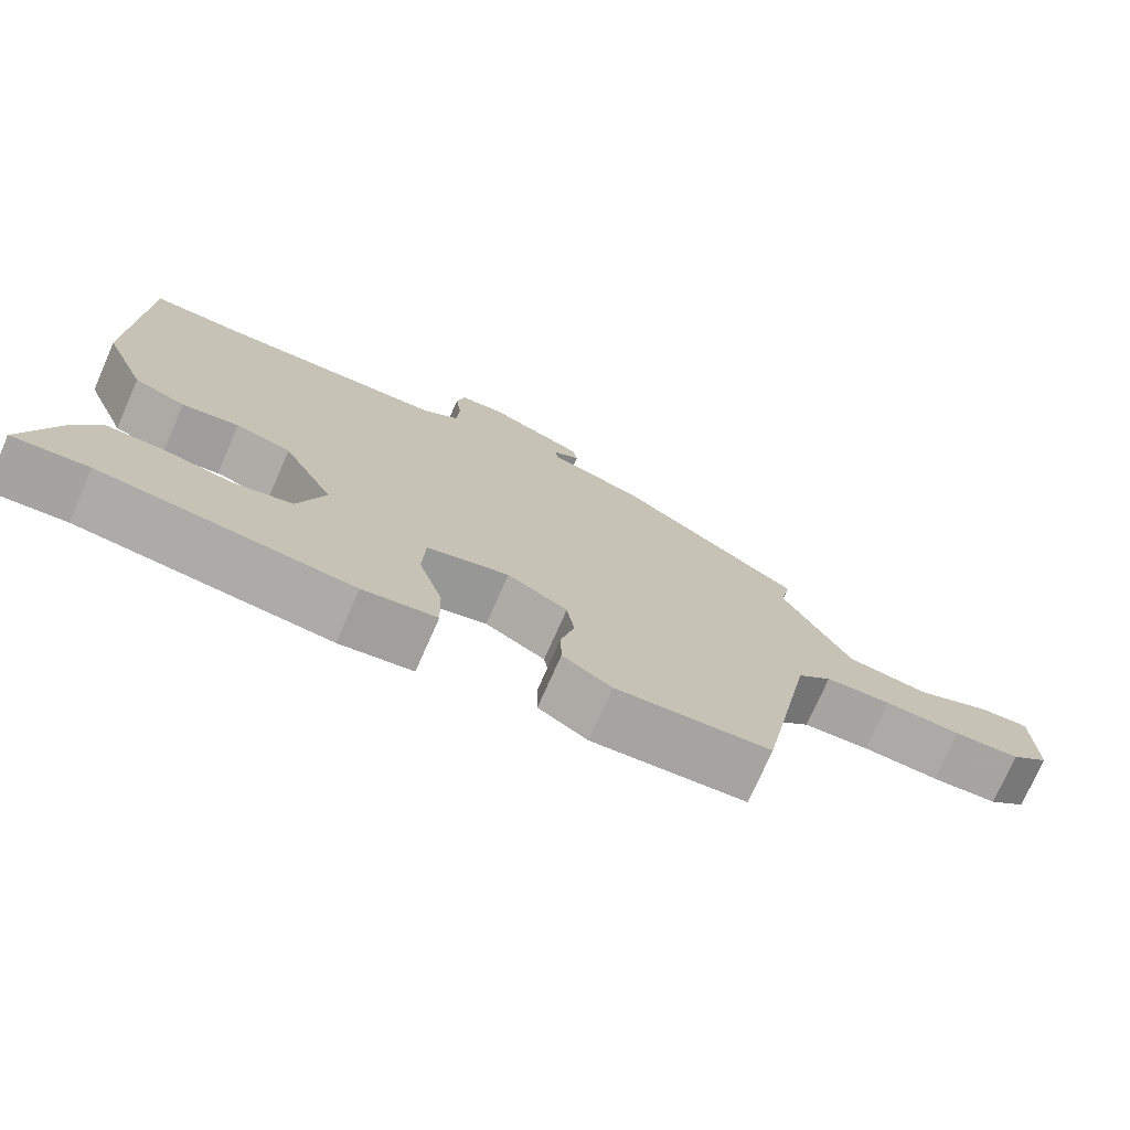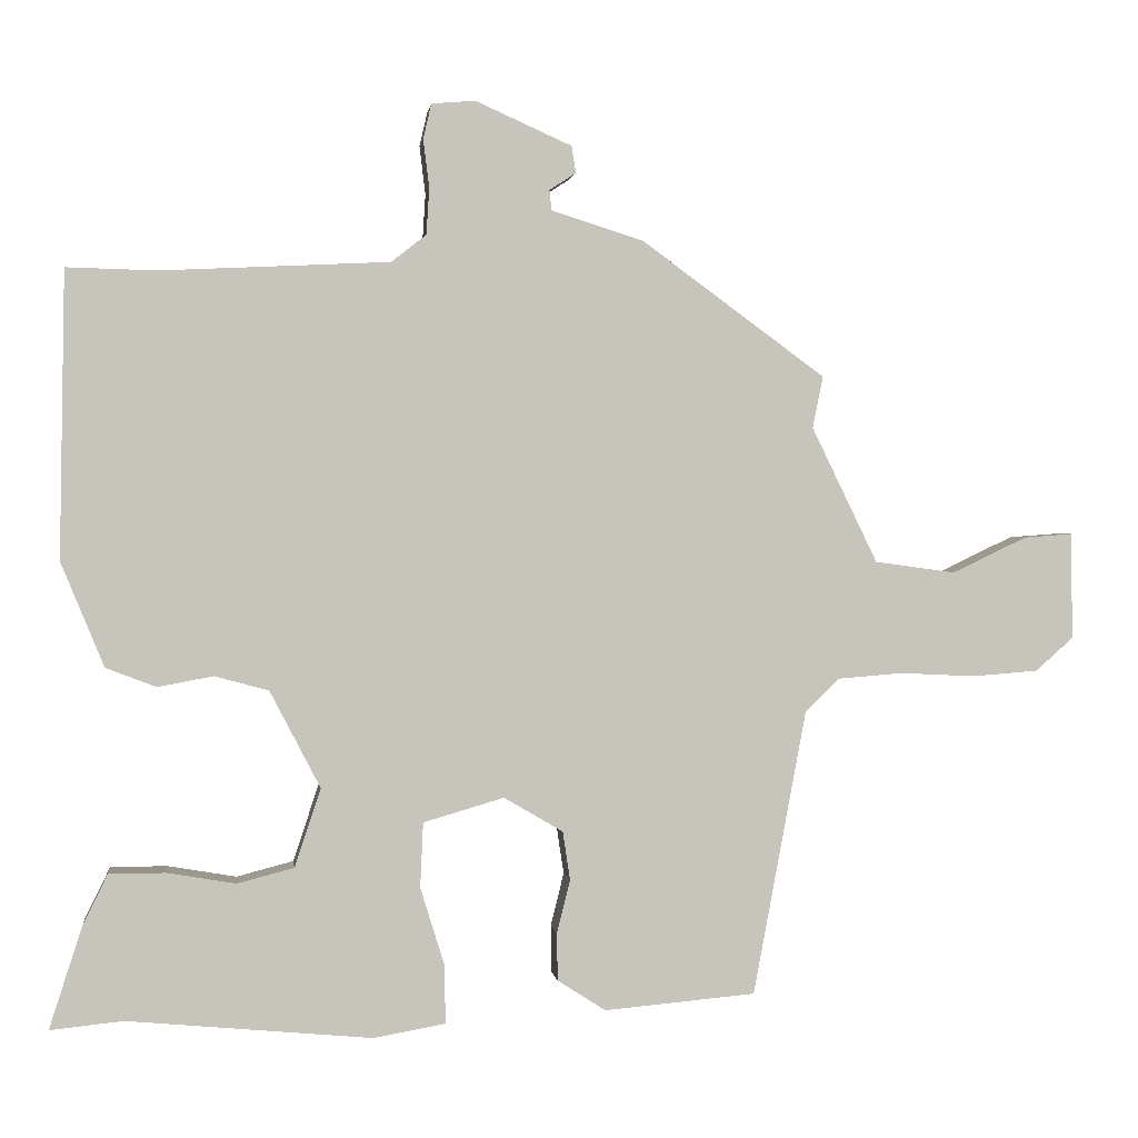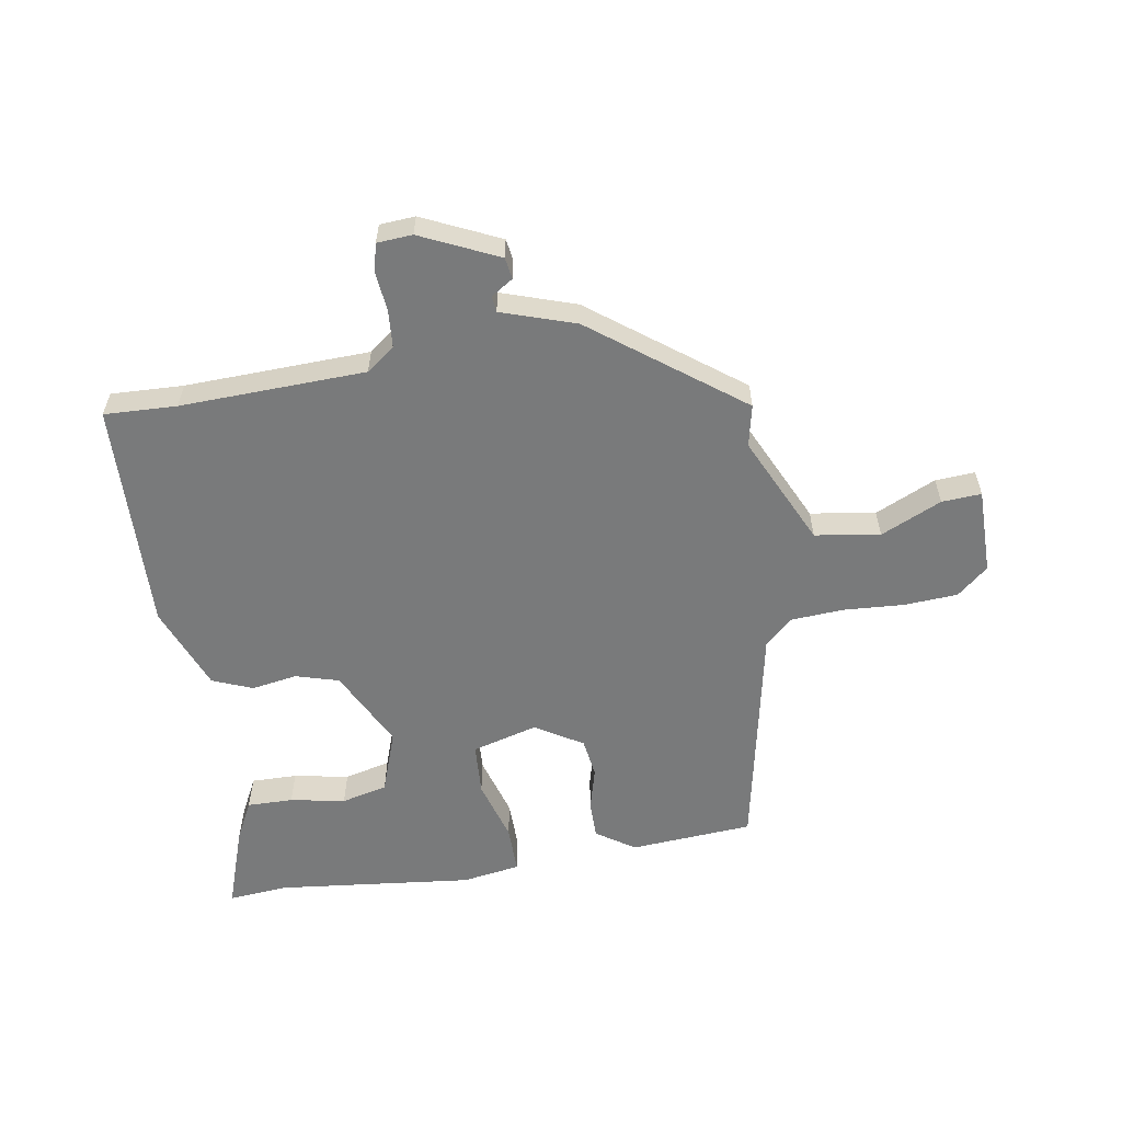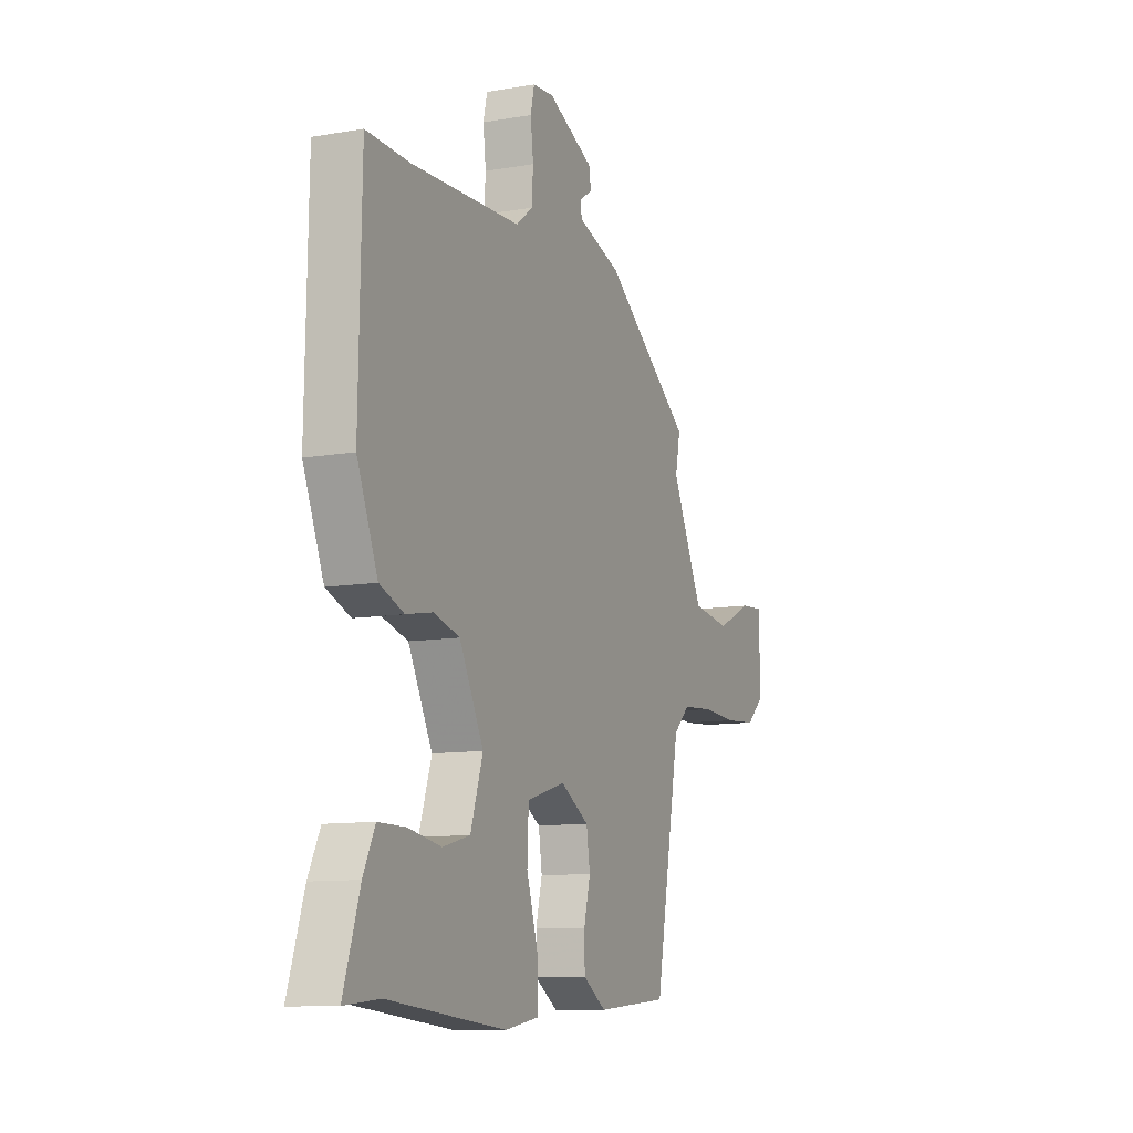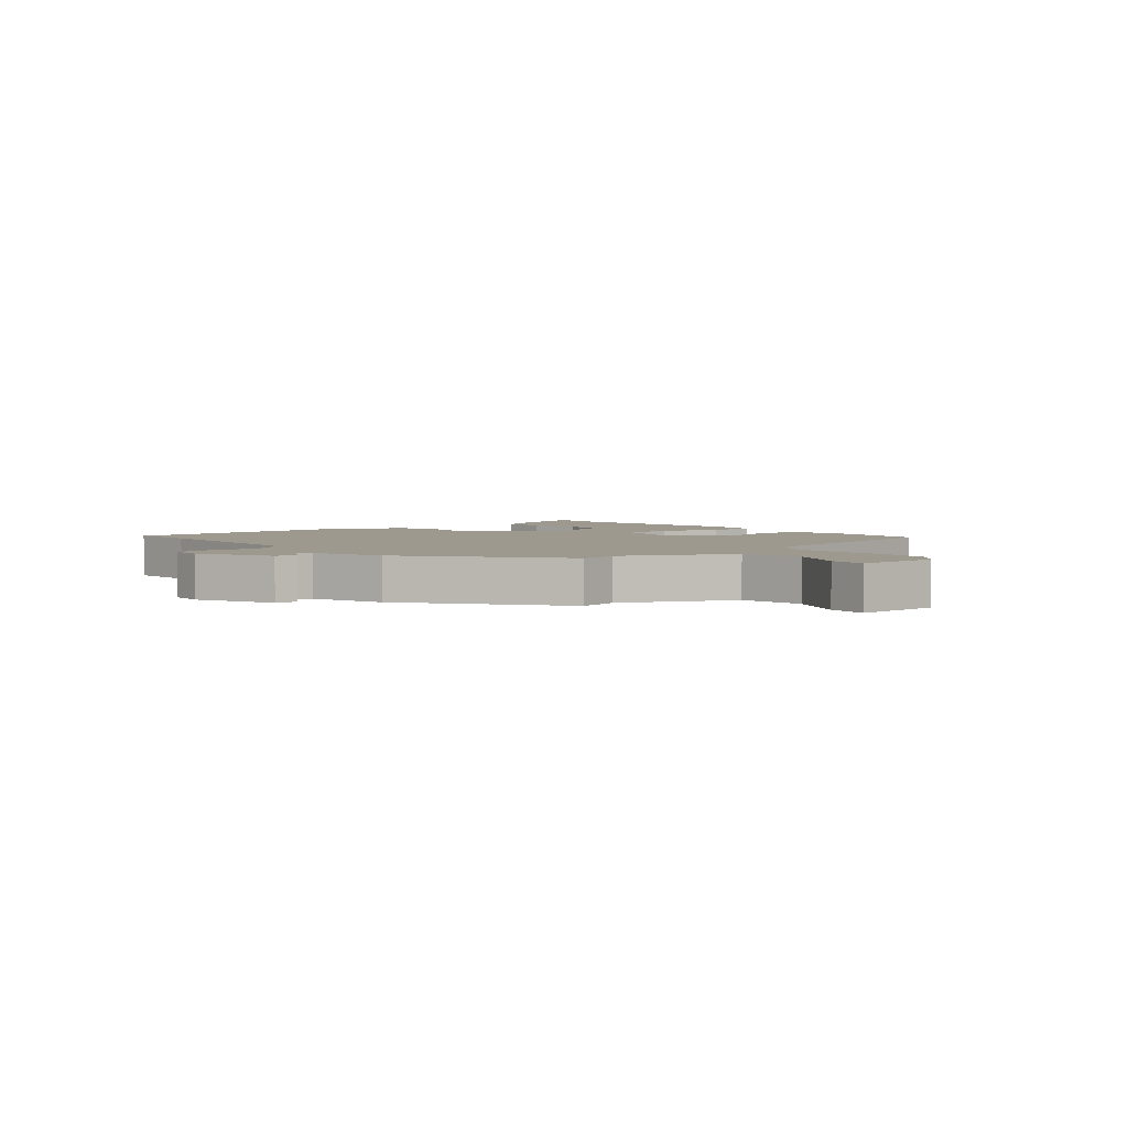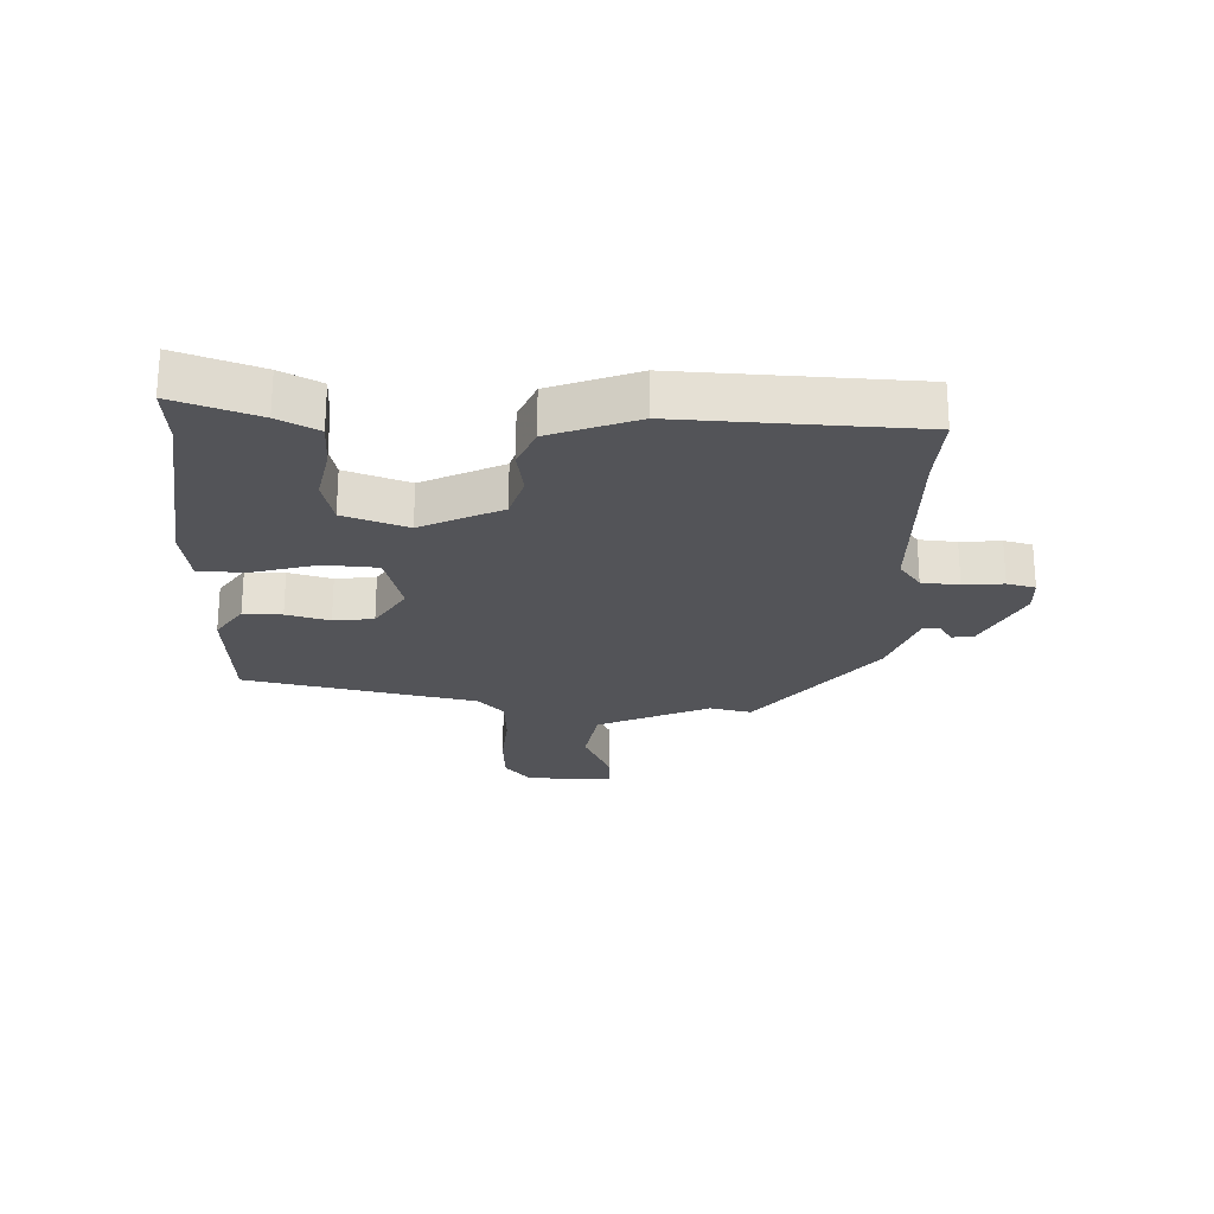
<metadata>
{"format":"obj","ext":"obj","renderer":"f3d","projection":"perspective","resolution":1024,"background":"white","views":[{"elev":-75.0,"azim":-23.8,"up":"+Z"},{"elev":1.1,"azim":-7.3,"up":"+Z"},{"elev":-58.0,"azim":8.5,"up":"+Y"},{"elev":-10.6,"azim":-66.6,"up":"+Z"},{"elev":3.5,"azim":48.9,"up":"+Y"},{"elev":-23.6,"azim":-93.5,"up":"+Y"}]}
</metadata>
<code>
v -0.536 0.07 0.501
v -0.415 0.07 0.498
v -0.106 0.07 0.513
v -0.059 0.07 0.55
v -0.055 0.07 0.612
v -0.063 0.07 0.678
v -0.052 0.07 0.725
v 0.007 0.07 0.73
v 0.137 0.07 0.672
v 0.143 0.07 0.636
v 0.107 0.07 0.612
v 0.11 0.07 0.585
v 0.234 0.07 0.546
v 0.483 0.07 0.364
v 0.469 0.07 0.294
v 0.558 0.07 0.111
v 0.667 0.07 0.096
v 0.768 0.07 0.144
v 0.834 0.07 0.149
v 0.836 0.07 0.005
v 0.785 0.07 -0.04
v 0.696 0.07 -0.047
v 0.594 0.07 -0.042
v 0.506 0.07 -0.049
v 0.46 0.07 -0.093
v 0.388 0.07 -0.479
v 0.183 0.07 -0.497
v 0.118 0.07 -0.455
v 0.117 0.07 -0.391
v 0.135 0.07 -0.319
v 0.125 0.07 -0.253
v 0.045 0.07 -0.206
v -0.064 0.07 -0.238
v -0.068 0.07 -0.326
v -0.036 0.07 -0.429
v -0.034 0.07 -0.51
v -0.131 0.07 -0.527
v -0.461 0.07 -0.496
v -0.56 0.07 -0.506
v -0.515 0.07 -0.367
v -0.482 0.07 -0.3
v -0.405 0.07 -0.3
v -0.313 0.07 -0.316
v -0.236 0.07 -0.296
v -0.201 0.07 -0.19
v -0.269 0.07 -0.059
v -0.342 0.07 -0.039
v -0.417 0.07 -0.053
v -0.485 0.07 -0.027
v -0.543 0.07 0.114
v -0.536 0 0.501
v -0.415 0 0.498
v -0.106 0 0.513
v -0.059 0 0.55
v -0.055 0 0.612
v -0.063 0 0.678
v -0.052 0 0.725
v 0.007 0 0.73
v 0.137 0 0.672
v 0.143 0 0.636
v 0.107 0 0.612
v 0.11 0 0.585
v 0.234 0 0.546
v 0.483 0 0.364
v 0.469 0 0.294
v 0.558 0 0.111
v 0.667 0 0.096
v 0.768 0 0.144
v 0.834 0 0.149
v 0.836 0 0.005
v 0.785 0 -0.04
v 0.696 0 -0.047
v 0.594 0 -0.042
v 0.506 0 -0.049
v 0.46 0 -0.093
v 0.388 0 -0.479
v 0.183 0 -0.497
v 0.118 0 -0.455
v 0.117 0 -0.391
v 0.135 0 -0.319
v 0.125 0 -0.253
v 0.045 0 -0.206
v -0.064 0 -0.238
v -0.068 0 -0.326
v -0.036 0 -0.429
v -0.034 0 -0.51
v -0.131 0 -0.527
v -0.461 0 -0.496
v -0.56 0 -0.506
v -0.515 0 -0.367
v -0.482 0 -0.3
v -0.405 0 -0.3
v -0.313 0 -0.316
v -0.236 0 -0.296
v -0.201 0 -0.19
v -0.269 0 -0.059
v -0.342 0 -0.039
v -0.417 0 -0.053
v -0.485 0 -0.027
v -0.543 0 0.114
f 50 1 2
f 49 50 2
f 48 49 2
f 47 48 2
f 46 47 2 3
f 45 46 3 4
f 41 42 43
f 40 41 43
f 39 40 43
f 38 39 43
f 38 43 44
f 37 38 44
f 36 37 44
f 35 36 44
f 34 35 44
f 33 34 44 45
f 28 29 30
f 27 28 30
f 26 27 30
f 25 26 30
f 24 25 30 31
f 21 22 23
f 20 21 23
f 19 20 23
f 18 19 23
f 17 18 23
f 16 17 23 24
f 24 31 32
f 16 24 32
f 15 16 32
f 33 45 4
f 32 33 4
f 15 32 4
f 14 15 4
f 13 14 4
f 12 13 4
f 9 10 11
f 8 9 11
f 7 8 11
f 6 7 11
f 5 6 11
f 4 5 11 12
f 52 51 100
f 52 100 99
f 52 99 98
f 52 98 97
f 53 52 97 96
f 54 53 96 95
f 93 92 91
f 93 91 90
f 93 90 89
f 93 89 88
f 94 93 88
f 94 88 87
f 94 87 86
f 94 86 85
f 94 85 84
f 95 94 84 83
f 80 79 78
f 80 78 77
f 80 77 76
f 80 76 75
f 81 80 75 74
f 73 72 71
f 73 71 70
f 73 70 69
f 73 69 68
f 73 68 67
f 74 73 67 66
f 82 81 74
f 82 74 66
f 82 66 65
f 54 95 83
f 54 83 82
f 54 82 65
f 54 65 64
f 54 64 63
f 54 63 62
f 61 60 59
f 61 59 58
f 61 58 57
f 61 57 56
f 61 56 55
f 62 61 55 54
f 1 51 52 2
f 2 52 53 3
f 3 53 54 4
f 4 54 55 5
f 5 55 56 6
f 6 56 57 7
f 7 57 58 8
f 8 58 59 9
f 9 59 60 10
f 10 60 61 11
f 11 61 62 12
f 12 62 63 13
f 13 63 64 14
f 14 64 65 15
f 15 65 66 16
f 16 66 67 17
f 17 67 68 18
f 18 68 69 19
f 19 69 70 20
f 20 70 71 21
f 21 71 72 22
f 22 72 73 23
f 23 73 74 24
f 24 74 75 25
f 25 75 76 26
f 26 76 77 27
f 27 77 78 28
f 28 78 79 29
f 29 79 80 30
f 30 80 81 31
f 31 81 82 32
f 32 82 83 33
f 33 83 84 34
f 34 84 85 35
f 35 85 86 36
f 36 86 87 37
f 37 87 88 38
f 38 88 89 39
f 39 89 90 40
f 40 90 91 41
f 41 91 92 42
f 42 92 93 43
f 43 93 94 44
f 44 94 95 45
f 45 95 96 46
f 46 96 97 47
f 47 97 98 48
f 48 98 99 49
f 49 99 100 50
f 50 100 51 1

</code>
